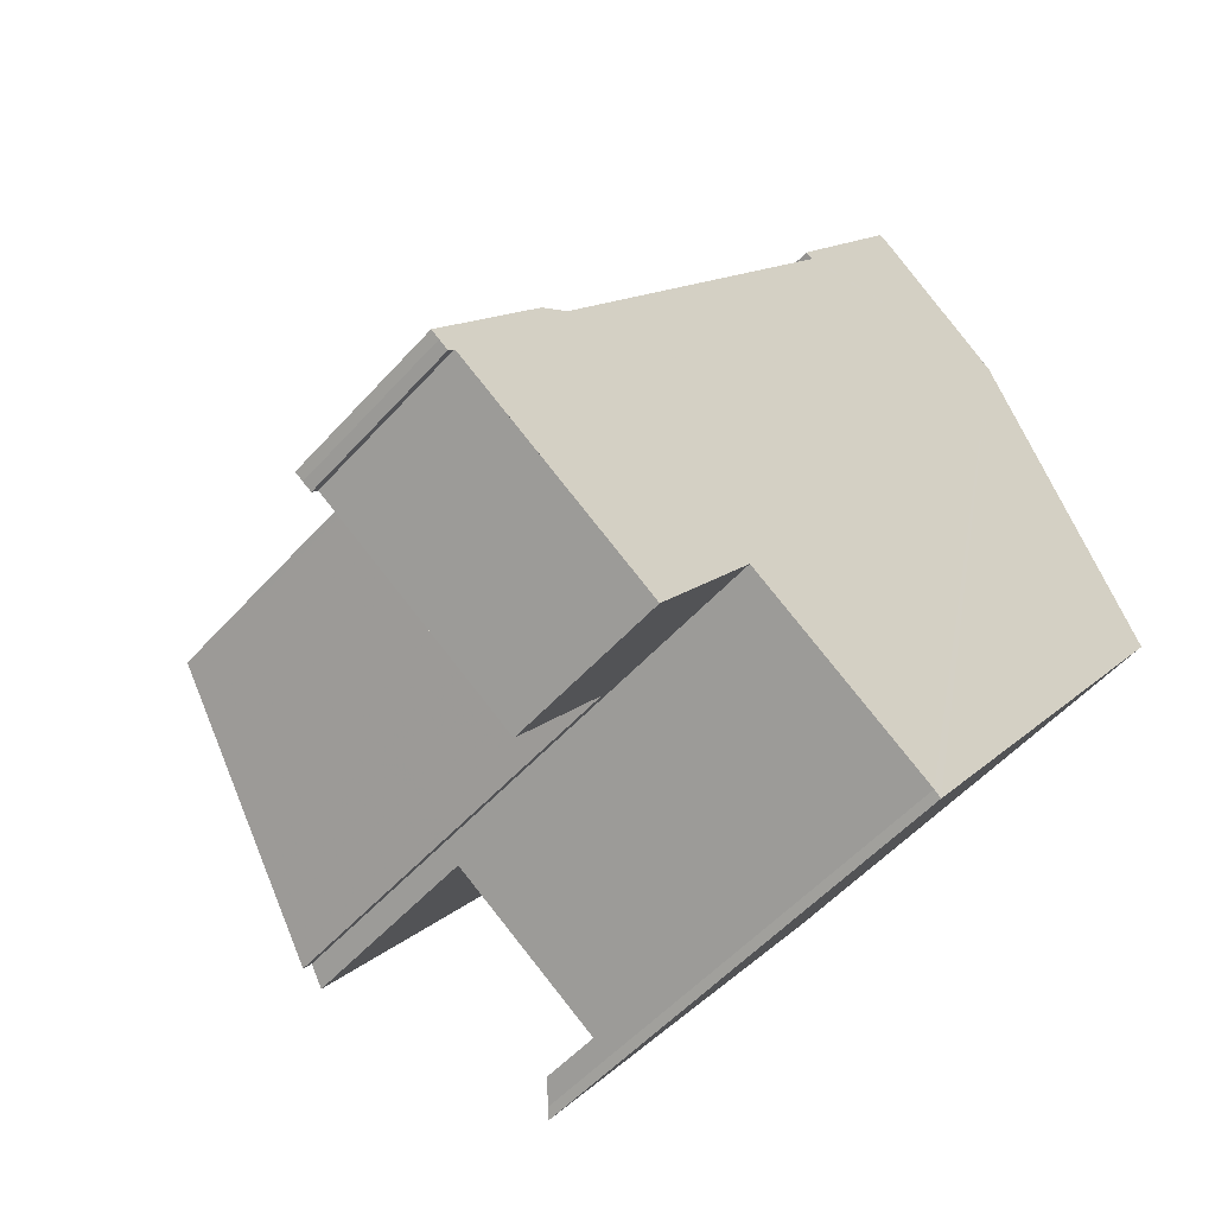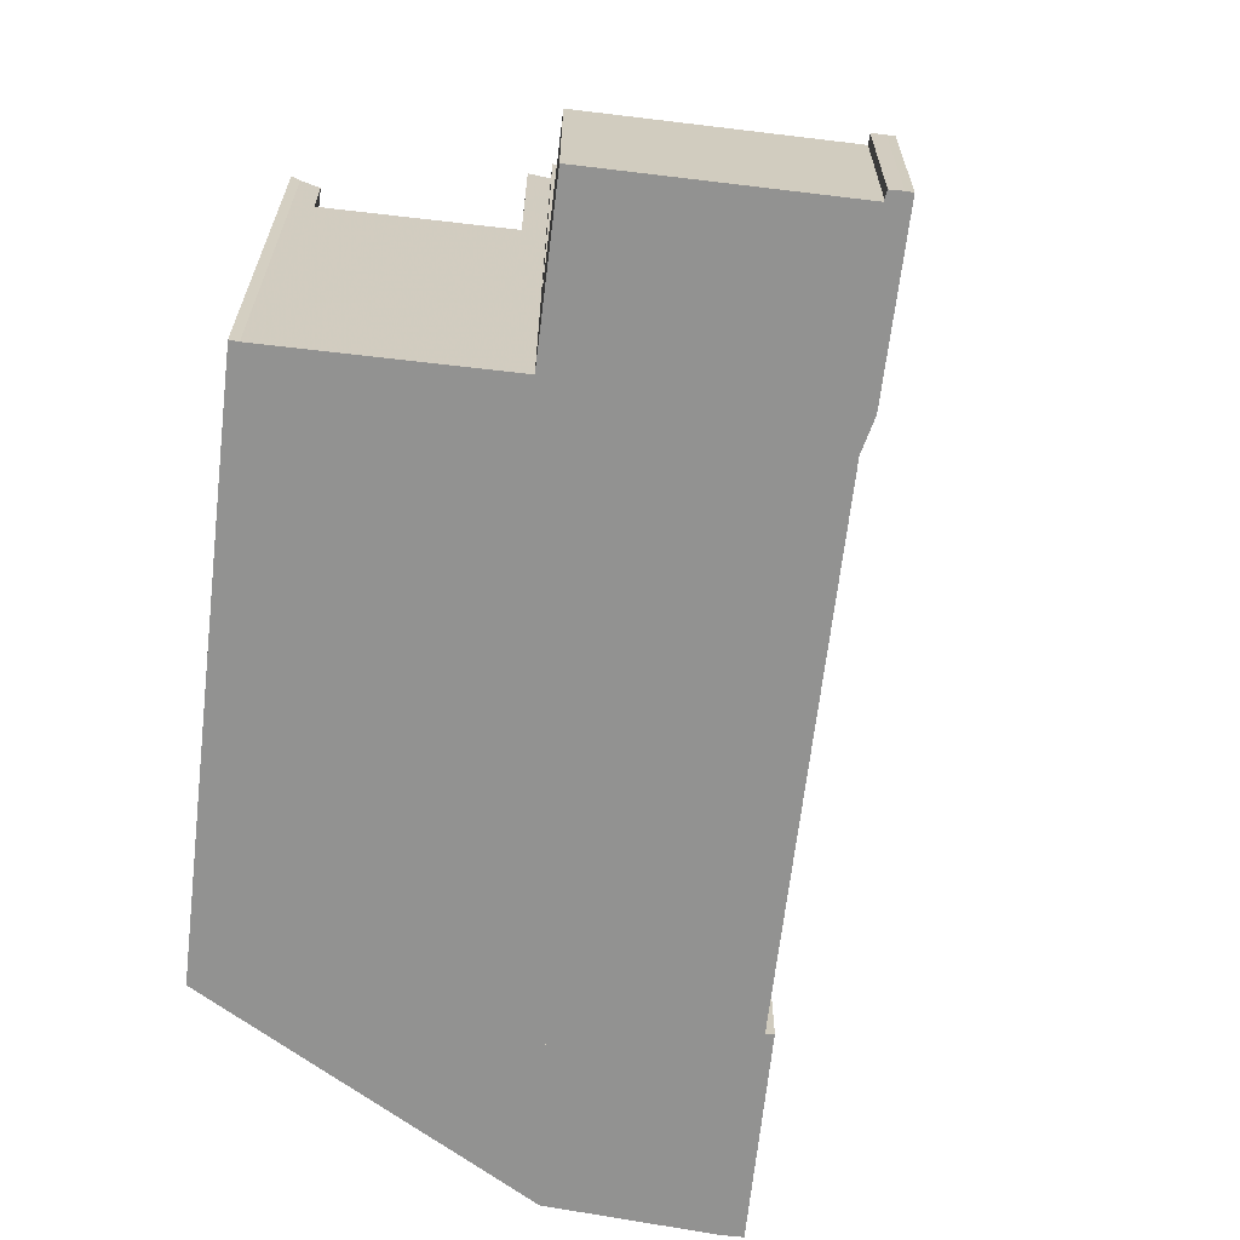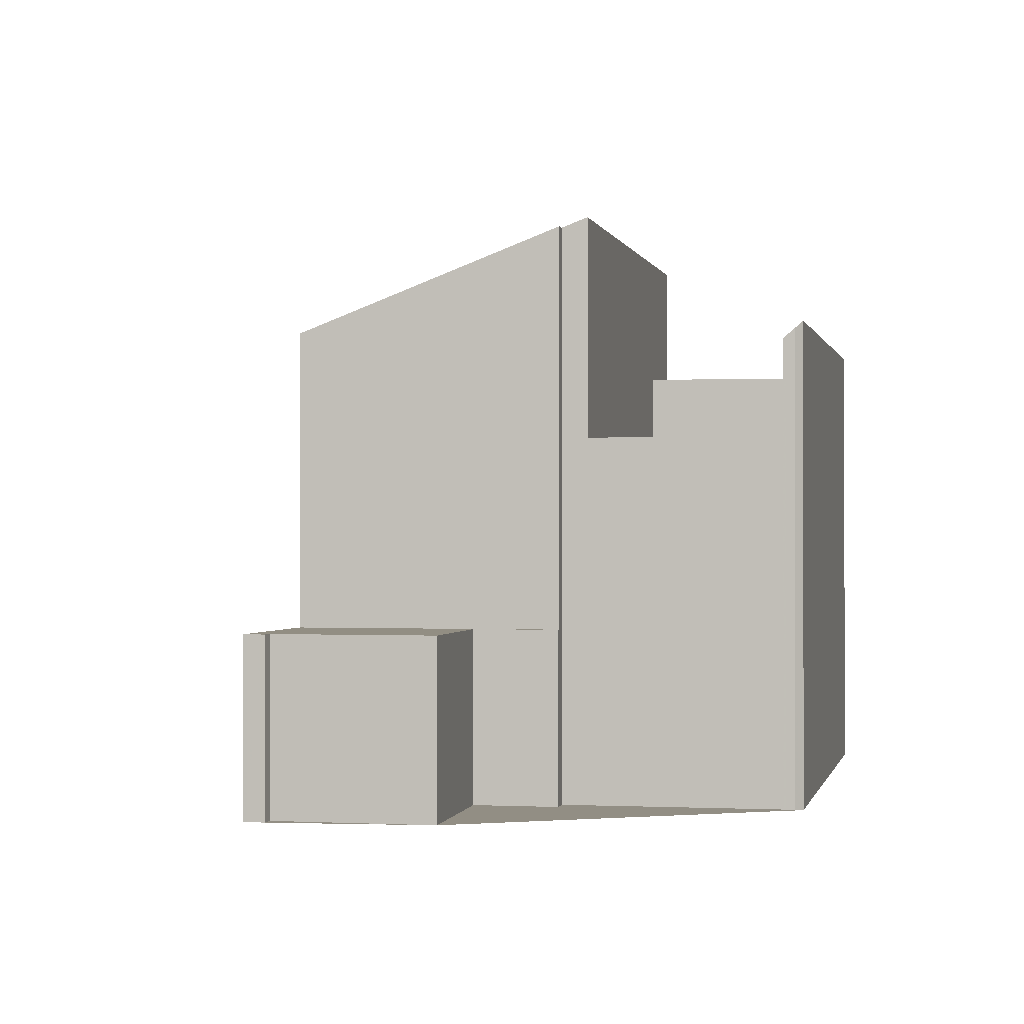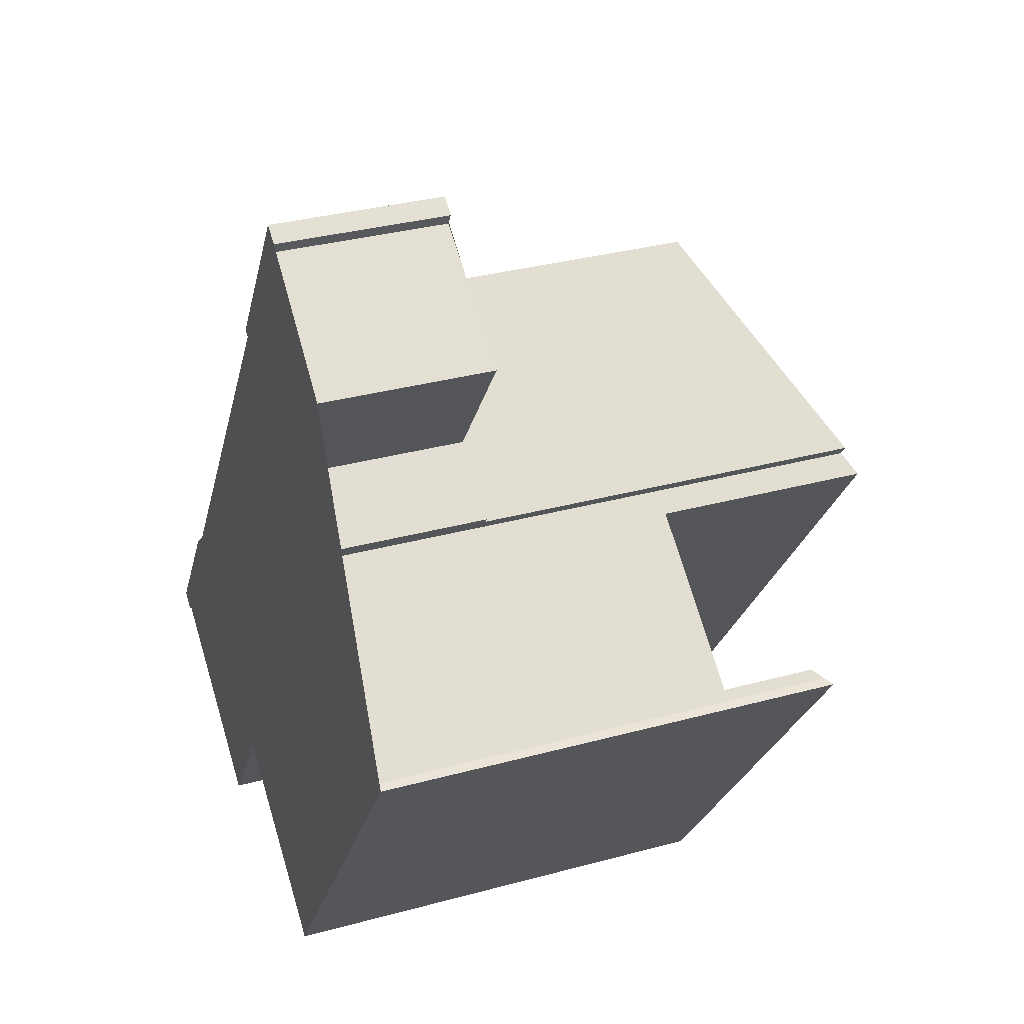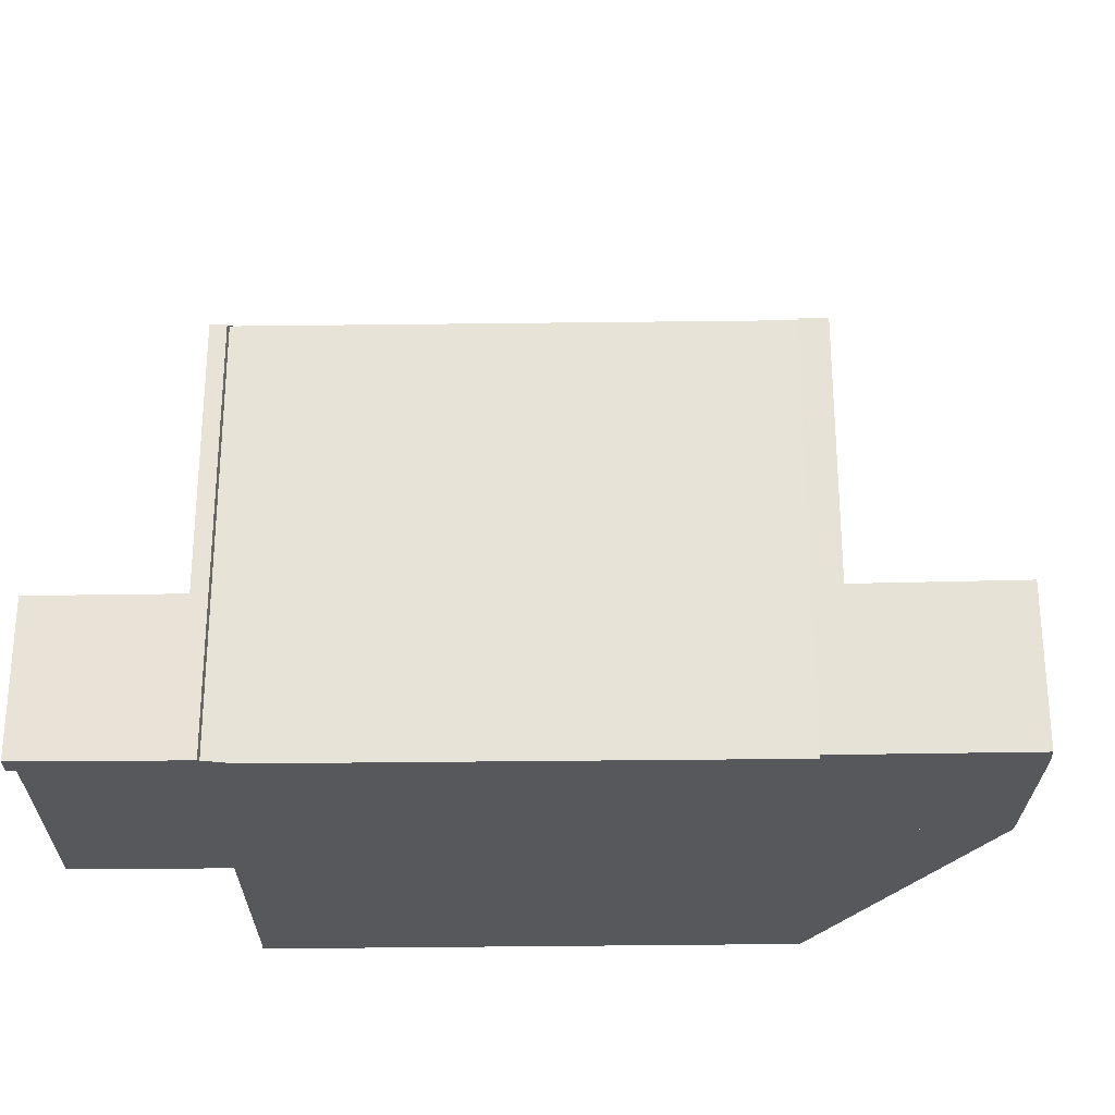
<metadata>
{"format":"obj","ext":"obj","renderer":"f3d","projection":"perspective","resolution":1024,"background":"white","views":[{"elev":-53.2,"azim":139.4,"up":"+Y"},{"elev":-66.3,"azim":28.4,"up":"+Z"},{"elev":-0.3,"azim":-133.3,"up":"+Z"},{"elev":33.0,"azim":-110.6,"up":"+Y"},{"elev":-28.0,"azim":126.5,"up":"+Z"}]}
</metadata>
<code>
v -1488 -1718 7.381
v -1488 -1718 7.432
v -1483 -1725 7.446
v -1483 -1725 7.396
v -1486 -1728 9.019
v -1491 -1720 8.983
v -1490 -1719 2.734
v -1492 -1717 2.749
v -1490 -1716 2.749
v -1490 -1716 2.75
v -1490 -1715 2.75
v -1481 -1728 2.663
v -1481 -1728 2.663
v -1481 -1728 2.663
v -1481 -1728 2.664
v -1484 -1730 2.664
v -1491 -1720 2.733
v -1489 -1730 7.364
v -1489 -1730 7.485
v -1494 -1722 7.475
v -1494 -1722 7.365
v -1484 -1723 7.442
v -1483 -1725 7.43
v -1488 -1718 7.399
v -1488 -1718 7.378
v -1491 -1720 8.983
v -1486 -1728 9.154
v -1492 -1720 9.139
v -1482 -1726 7.396
v -1486 -1728 9.019
v -1493 -1721 5.708
v -1488 -1718 5.72
v -1491 -1720 5.713
v -1492 -1720 5.711
v -1482 -1726 5.656
v -1486 -1728 5.649
v -1494 -1722 5.705
v -1490 -1715 2.75
v -1481 -1728 2.663
v -1491 -1720 2.733
v -1488 -1718 2.734
v -1486 -1728 2.678
v -1482 -1726 2.678
v -1491 -1717 2.749
v -1483 -1729 2.664
v -1490 -1719 2.733
v -1491 -1720 4.336
v -1484 -1727 2.678
v -1486 -1728 4.352
v -1488 -1727 5.661
v -1494 -1722 7.21
v -1489 -1730 7.096
v -1488 -1729 6.123
v -1491 -1727 7.482
v -1490 -1723 9.144
v -1490 -1728 7.123
v -1486 -1728 6.123
v -1486 -1728 6.019
v -1482 -1726 6.005
v -1490 -1728 7.009
v -1489 -1730 6.124
v -1482 -1726 7.431
v -1488 -1718 5.72
v -1488 -1718 7.397
v -1482 -1726 6.005
v -1488 -1718 2.734
v -1482 -1726 2.678
v -1482 -1726 5.656
v -1490 -1719 2.733
v -1490 -1719 3.153
v -1491 -1720 2.733
v -1491 -1720 4.306
v -1488 -1718 7.397
v -1488 -1718 7.378
v -1490 -1719 2.733
v -1491 -1720 2.733
v -1491 -1720 8.983
v -1488 -1718 2.734
v -1488 -1718 2.734
v -1487 -1726 7.031
v -1487 -1726 5.663
v -1490 -1723 9.144
v -1486 -1728 9.154
v -1492 -1720 9.139
v -1492 -1720 5.711
v -1486 -1728 6.123
v -1490 -1728 7.26
v -1494 -1722 7.253
v -1489 -1730 7.263
v -1484 -1727 2.678
v -1486 -1728 2.678
v -1482 -1726 2.678
v -1486 -1728 9.019
v -1482 -1726 7.431
v -1482 -1726 7.396
v -1482 -1726 2.678
v -1486 -1728 8.944
v -1489 -1723 8.961
v -1491 -1720 2.733
v -1486 -1728 2.678
v -1491 -1720 8.969
v -1484 -1730 2.664
v -1491 -1720 2.733
v -1486 -1728 2.678
v -1486 -1728 4.187
v -1486 -1728 8.944
v -1491 -1720 5.713
v -1491 -1720 8.969
v -1486 -1728 6.018
v -1486 -1728 5.649
v -1491 -1717 2.748
v -1492 -1717 2.748
v -1489 -1715 2.749
v -1490 -1715 2.749
v -1490 -1716 2.749
v -1491 -1716 2.749
v -1485 -1727 8.413
v -1488 -1723 8.427
v -1490 -1719 2.733
v -1485 -1727 2.678
v -1483 -1729 2.664
v -1492 -1717 2.749
v -1492 -1717 2.748
v -1485 -1727 2.678
v -1485 -1727 3.034
v -1485 -1727 8.413
v -1490 -1719 5.715
v -1490 -1719 8.439
v -1485 -1727 6.014
v -1485 -1727 5.651
v -1490 -1719 8.439
v -1490 -1728 5.658
v -1490 -1728 7.008
v -1489 -1730 6.124
v -1490 -1728 7.123
v -1494 -1722 7.21
v -1494 -1722 5.705
v -1489 -1730 7.096
v -1487 -1726 7.031
v -1490 -1728 7.009
v -1490 -1728 7.008
v -1490 -1728 5.658
v -1490 -1728 7.261
v -1490 -1728 7.12
v -1486 -1725 8.419
v -1484 -1724 7.443
v -1487 -1726 9.151
v -1487 -1726 8.949
v -1487 -1726 5.663
v -1490 -1728 7.12
v -1490 -1728 7.008
v -1490 -1728 7.483
v -1487 -1726 9.151
v -1488 -1727 5.661
v -1487 -1726 7.031
v -1490 -1728 5.658
v -1487 -1726 5.663
v -1481 -1727 2.665
v -1483 -1729 2.665
v -1481 -1727 2.665
v -1483 -1729 2.665
v -1484 -1730 2.665
v -1485 -1730 2.665
v -1484 -1726 7.926
v -1489 -1718 7.867
v -1489 -1718 5.718
v -1484 -1726 6.01
v -1489 -1718 2.733
v -1484 -1726 5.654
v -1484 -1726 2.678
v -1486 -1723 7.901
v -1485 -1724 7.912
v -1484 -1726 2.678
v -1482 -1728 2.664
v -1482 -1728 2.665
v -1484 -1726 7.926
v -1489 -1718 2.733
v -1490 -1716 2.749
v -1489 -1718 7.867
v -1482 -1728 2.667
v -1483 -1728 2.667
v -1481 -1727 2.667
v -1481 -1727 2.667
v -1483 -1729 2.667
v -1485 -1729 2.666
v -1485 -1729 2.666
v -1481 -1727 2.664
v -1482 -1728 2.664
v -1481 -1727 2.664
v -1483 -1729 2.664
v -1484 -1730 2.664
v -1483 -1729 2.664
v -1485 -1730 2.664
v -1488 -1718 7.399
v -1488 -1718 7.381
v -1488 -1718 -8.882e-16
v -1488 -1718 0
v -1484 -1723 7.442
v -1488 -1718 7.432
v -1488 -1718 0
v -1484 -1723 0
v -1483 -1725 7.43
v -1483 -1725 7.446
v -1483 -1725 8.882e-16
v -1483 -1725 8.882e-16
v -1482 -1726 7.396
v -1483 -1725 7.396
v -1483 -1725 0
v -1482 -1726 0
v -1486 -1728 9.154
v -1486 -1728 9.019
v -1486 -1728 0
v -1486 -1728 0
v -1491 -1720 8.983
v -1491 -1720 8.983
v -1491 -1720 0
v -1491 -1720 0
v -1492 -1717 2.748
v -1490 -1719 2.734
v -1490 -1719 0
v -1492 -1717 4.441e-16
v -1492 -1717 2.749
v -1492 -1717 2.749
v -1492 -1717 0
v -1492 -1717 0
v -1490 -1716 2.749
v -1490 -1716 2.749
v -1490 -1716 4.441e-16
v -1490 -1716 0
v -1490 -1715 2.75
v -1490 -1716 2.75
v -1490 -1716 0
v -1490 -1715 -4.441e-16
v -1489 -1715 2.749
v -1490 -1715 2.75
v -1490 -1715 0
v -1489 -1715 0
v -1481 -1728 2.663
v -1481 -1728 2.663
v -1481 -1728 0
v -1481 -1728 0
v -1481 -1728 2.663
v -1481 -1728 2.663
v -1481 -1728 0
v -1481 -1728 -4.441e-16
v -1481 -1728 2.664
v -1481 -1728 2.663
v -1481 -1728 -4.441e-16
v -1481 -1728 0
v -1482 -1728 2.664
v -1481 -1728 2.664
v -1481 -1728 0
v -1482 -1728 0
v -1485 -1730 2.664
v -1484 -1730 2.664
v -1484 -1730 0
v -1485 -1730 0
v -1491 -1720 2.733
v -1491 -1720 2.733
v -1491 -1720 -4.441e-16
v -1491 -1720 -4.441e-16
v -1489 -1730 7.485
v -1489 -1730 7.364
v -1489 -1730 0
v -1489 -1730 0
v -1490 -1728 7.483
v -1489 -1730 7.485
v -1489 -1730 0
v -1490 -1728 8.882e-16
v -1494 -1722 7.365
v -1494 -1722 7.475
v -1494 -1722 0
v -1494 -1722 0
v -1494 -1722 7.253
v -1494 -1722 7.365
v -1494 -1722 0
v -1494 -1722 8.882e-16
v -1484 -1724 7.443
v -1484 -1723 7.442
v -1484 -1723 0
v -1484 -1724 0
v -1483 -1725 7.396
v -1483 -1725 7.43
v -1483 -1725 8.882e-16
v -1483 -1725 0
v -1488 -1718 7.432
v -1488 -1718 7.399
v -1488 -1718 0
v -1488 -1718 0
v -1492 -1720 5.711
v -1493 -1721 5.708
v -1493 -1721 0
v -1492 -1720 0
v -1490 -1715 2.75
v -1490 -1715 2.75
v -1490 -1715 -4.441e-16
v -1490 -1715 0
v -1481 -1728 2.663
v -1481 -1728 2.663
v -1481 -1728 0
v -1481 -1728 0
v -1491 -1716 2.749
v -1491 -1717 2.749
v -1491 -1717 -4.441e-16
v -1491 -1716 4.441e-16
v -1483 -1729 2.664
v -1483 -1729 2.664
v -1483 -1729 0
v -1483 -1729 4.441e-16
v -1489 -1730 6.124
v -1488 -1729 6.123
v -1488 -1729 0
v -1489 -1730 8.882e-16
v -1494 -1722 7.475
v -1491 -1727 7.482
v -1491 -1727 -8.882e-16
v -1494 -1722 0
v -1488 -1718 7.381
v -1488 -1718 7.378
v -1488 -1718 0
v -1488 -1718 -8.882e-16
v -1491 -1720 2.733
v -1491 -1720 2.733
v -1491 -1720 4.441e-16
v -1491 -1720 -4.441e-16
v -1491 -1720 8.983
v -1492 -1720 9.139
v -1492 -1720 0
v -1491 -1720 0
v -1488 -1729 6.123
v -1486 -1728 6.123
v -1486 -1728 8.882e-16
v -1488 -1729 0
v -1494 -1722 7.21
v -1494 -1722 7.253
v -1494 -1722 8.882e-16
v -1494 -1722 -8.882e-16
v -1489 -1730 7.364
v -1489 -1730 7.263
v -1489 -1730 0
v -1489 -1730 0
v -1486 -1728 9.019
v -1486 -1728 9.019
v -1486 -1728 0
v -1486 -1728 0
v -1481 -1727 2.667
v -1482 -1726 2.678
v -1482 -1726 4.441e-16
v -1481 -1727 0
v -1484 -1730 2.664
v -1484 -1730 2.664
v -1484 -1730 0
v -1484 -1730 0
v -1490 -1719 2.734
v -1491 -1720 2.733
v -1491 -1720 -4.441e-16
v -1490 -1719 0
v -1492 -1717 2.749
v -1492 -1717 2.748
v -1492 -1717 4.441e-16
v -1492 -1717 0
v -1488 -1718 2.734
v -1489 -1715 2.749
v -1489 -1715 0
v -1488 -1718 0
v -1490 -1716 2.75
v -1490 -1716 2.749
v -1490 -1716 0
v -1490 -1716 0
v -1490 -1716 2.749
v -1491 -1716 2.749
v -1491 -1716 4.441e-16
v -1490 -1716 0
v -1484 -1730 2.664
v -1483 -1729 2.664
v -1483 -1729 4.441e-16
v -1484 -1730 0
v -1491 -1717 2.749
v -1492 -1717 2.749
v -1492 -1717 0
v -1491 -1717 -4.441e-16
v -1493 -1721 5.708
v -1494 -1722 5.705
v -1494 -1722 8.882e-16
v -1493 -1721 0
v -1489 -1730 7.263
v -1489 -1730 7.096
v -1489 -1730 0
v -1489 -1730 0
v -1483 -1725 7.446
v -1484 -1724 7.443
v -1484 -1724 0
v -1483 -1725 8.882e-16
v -1491 -1727 7.482
v -1490 -1728 7.483
v -1490 -1728 8.882e-16
v -1491 -1727 -8.882e-16
v -1481 -1727 2.664
v -1481 -1727 2.665
v -1481 -1727 0
v -1481 -1727 -4.441e-16
v -1485 -1729 2.666
v -1485 -1730 2.665
v -1485 -1730 0
v -1485 -1729 0
v -1483 -1729 2.664
v -1482 -1728 2.664
v -1482 -1728 0
v -1483 -1729 0
v -1490 -1716 2.749
v -1490 -1716 2.749
v -1490 -1716 0
v -1490 -1716 4.441e-16
v -1481 -1727 2.665
v -1481 -1727 2.667
v -1481 -1727 0
v -1481 -1727 0
v -1486 -1728 2.678
v -1485 -1729 2.666
v -1485 -1729 0
v -1486 -1728 4.441e-16
v -1481 -1728 2.663
v -1481 -1727 2.664
v -1481 -1727 -4.441e-16
v -1481 -1728 0
v -1485 -1730 2.665
v -1485 -1730 2.664
v -1485 -1730 0
v -1485 -1730 0
v -1490 -1719 0
v -1492 -1717 0
v -1490 -1716 0
v -1490 -1716 0
v -1490 -1715 0
v -1488 -1718 0
v -1488 -1718 0
v -1483 -1725 0
v -1483 -1725 0
v -1481 -1728 0
v -1481 -1728 0
v -1481 -1728 0
v -1481 -1728 0
v -1484 -1730 0
v -1486 -1728 0
v -1489 -1730 0
v -1489 -1730 0
v -1494 -1722 0
v -1494 -1722 0
v -1491 -1720 0
v -1491 -1720 0
f 74 1 24 73
f 99 76 17 103
f 72 47 40 71
f 105 49 42 104
f 108 26 33 107
f 153 55 155
f 106 30 58 109
f 114 38 11 113
f 115 10 38 114
f 107 33 47 72
f 110 36 49 105
f 155 55 28 34 157
f 109 58 36 110
f 151 61 52 150
f 63 32 25 64
f 65 59 29 62
f 66 41 32 63
f 67 43 35 68
f 68 35 59 65
f 69 46 70
f 71 69 70 72
f 80 60 50 81
f 171 118 131 179
f 87 54 20 21 88
f 143 89 18 19 152
f 186 91 100 185
f 180 173 92 182
f 176 117 145 172
f 94 23 4 95
f 182 92 96 183
f 148 97 93 5 83 147
f 98 82 84 6 77 101
f 185 100 120 184
f 123 112 8 122
f 125 105 104 124
f 128 108 107 127
f 126 106 109 129
f 127 107 72 70
f 130 110 105 125
f 129 109 110 130
f 119 99 103 7 112 123
f 113 78 79 114
f 111 44 116
f 178 9 115 114 79 177
f 145 117 97 148
f 184 120 90 181
f 122 44 111 123
f 124 48 125
f 166 63 64 165
f 167 65 62 164
f 168 66 63 166
f 170 67 68 169
f 169 68 65 167
f 123 111 75 119
f 118 98 101 131
f 132 50 60 133
f 135 87 88 136
f 144 138 89 143
f 139 86 53 140
f 140 53 134 141
f 143 87 135 144
f 172 145 118 171
f 147 82 98 148
f 148 98 118 145
f 150 56 151
f 152 54 87 143
f 142 137 31 154
f 154 31 85 149
f 155 57 27 153
f 151 56 51 37 156
f 188 175 158 187
f 187 158 160 189
f 191 162 161 190
f 190 161 159 192
f 193 163 162 191
f 165 128 127 166
f 164 126 129 167
f 166 127 70 46 168
f 169 130 125 48 170
f 167 129 130 169
f 171 22 146 172
f 192 159 175 188
f 181 90 173 180
f 172 146 3 23 94 176
f 177 75 111 116 178
f 179 73 24 2 22 171
f 180 175 159 181
f 182 158 175 180
f 183 160 158 182
f 184 161 162 185
f 181 159 161 184
f 185 162 163 186
f 187 39 13 14 15 174 188
f 189 12 39 187
f 190 121 102 191
f 192 45 121 190
f 191 102 16 193
f 188 174 45 192
f 195 196 197 194
f 199 200 201 198
f 203 204 205 202
f 207 208 209 206
f 211 212 213 210
f 215 216 217 214
f 219 220 221 218
f 223 224 225 222
f 227 228 229 226
f 231 232 233 230
f 235 236 237 234
f 239 240 241 238
f 243 244 245 242
f 247 248 249 246
f 251 252 253 250
f 255 256 257 254
f 259 260 261 258
f 263 264 265 262
f 267 268 269 266
f 271 272 273 270
f 275 276 277 274
f 279 280 281 278
f 283 284 285 282
f 287 288 289 286
f 291 292 293 290
f 295 296 297 294
f 299 300 301 298
f 303 304 305 302
f 307 308 309 306
f 311 312 313 310
f 315 316 317 314
f 319 320 321 318
f 323 324 325 322
f 327 328 329 326
f 331 332 333 330
f 335 336 337 334
f 339 340 341 338
f 343 344 345 342
f 347 348 349 346
f 351 352 353 350
f 355 356 357 354
f 359 360 361 358
f 363 364 365 362
f 367 368 369 366
f 371 372 373 370
f 375 376 377 374
f 379 380 381 378
f 383 384 385 382
f 387 388 389 386
f 391 392 393 390
f 395 396 397 394
f 399 400 401 398
f 403 404 405 402
f 407 408 409 406
f 411 412 413 410
f 415 416 417 414
f 419 420 421 418
f 423 424 425 422
f 427 428 429 426
f 431 432 433 434 435 436 437 438 439 440 441 442 443 444 445 446 447 448 449 450 430

</code>
